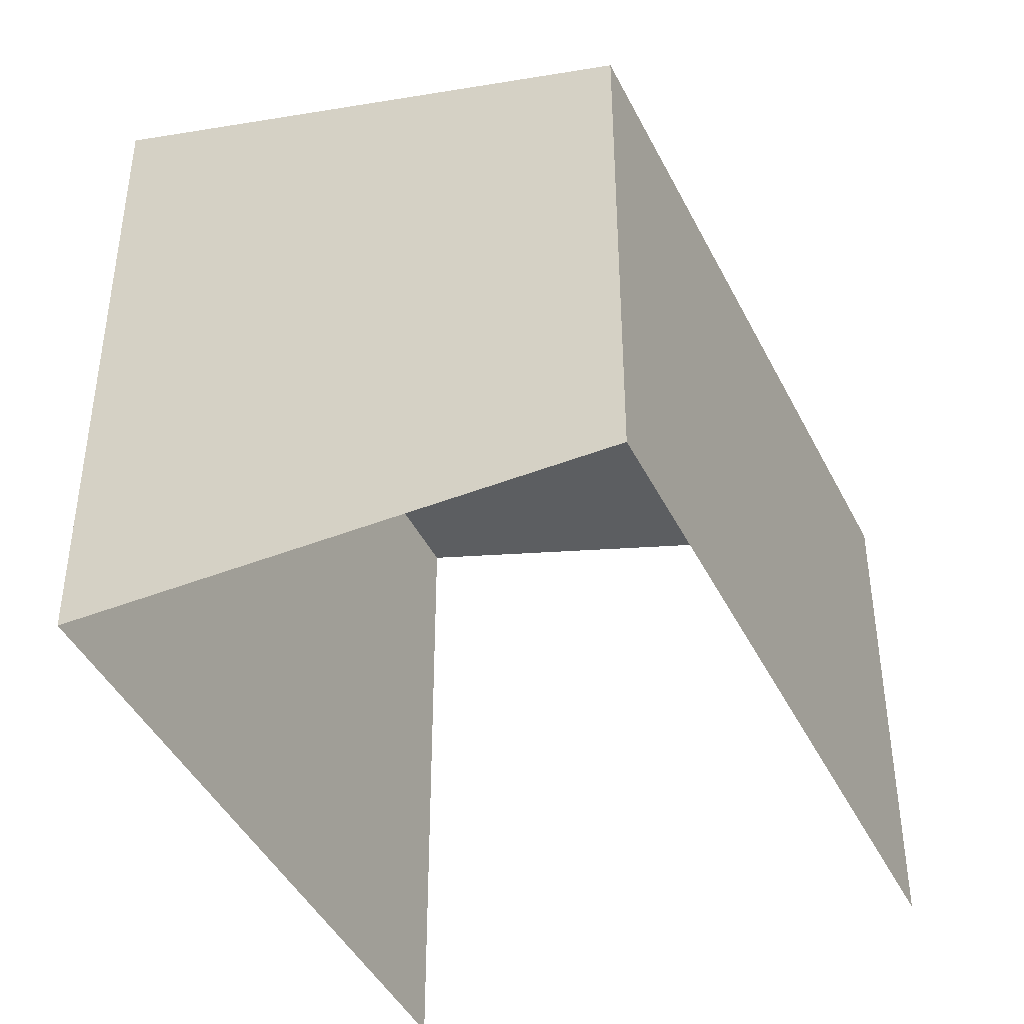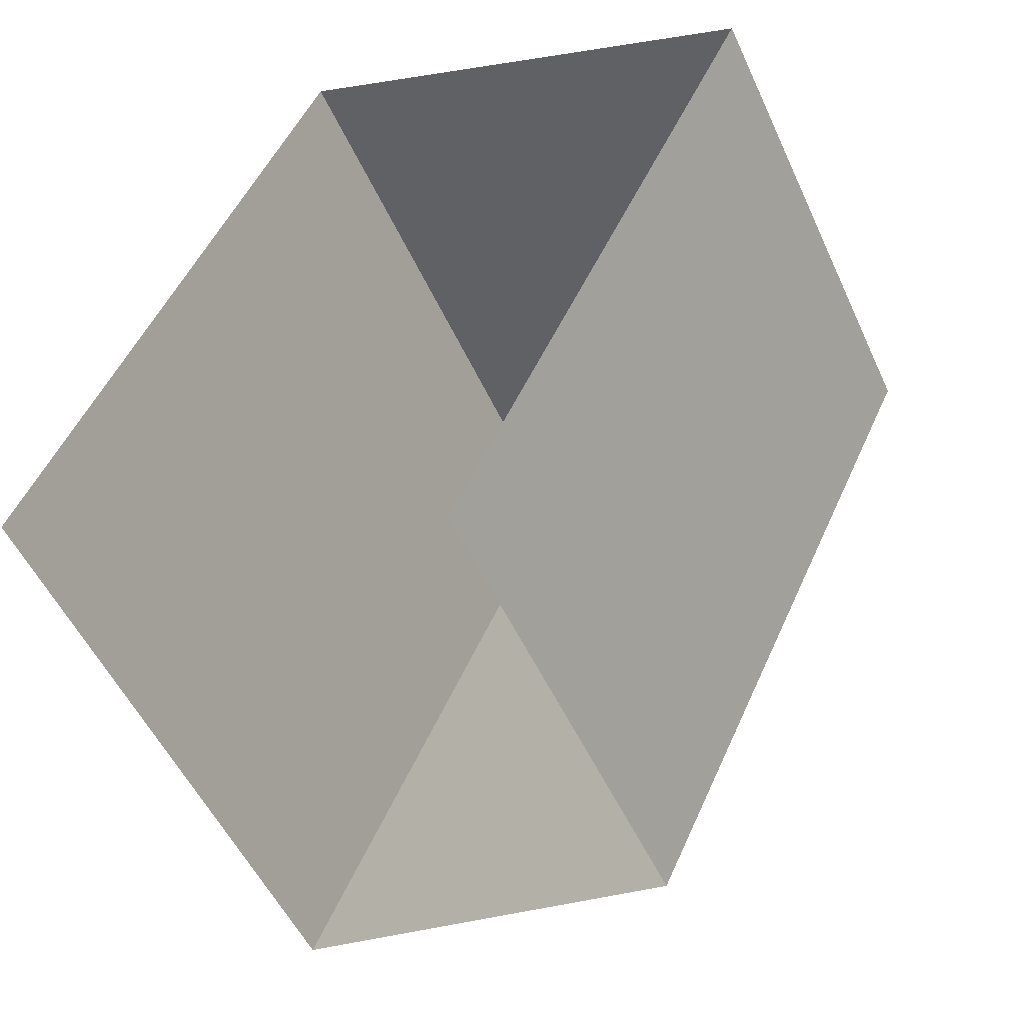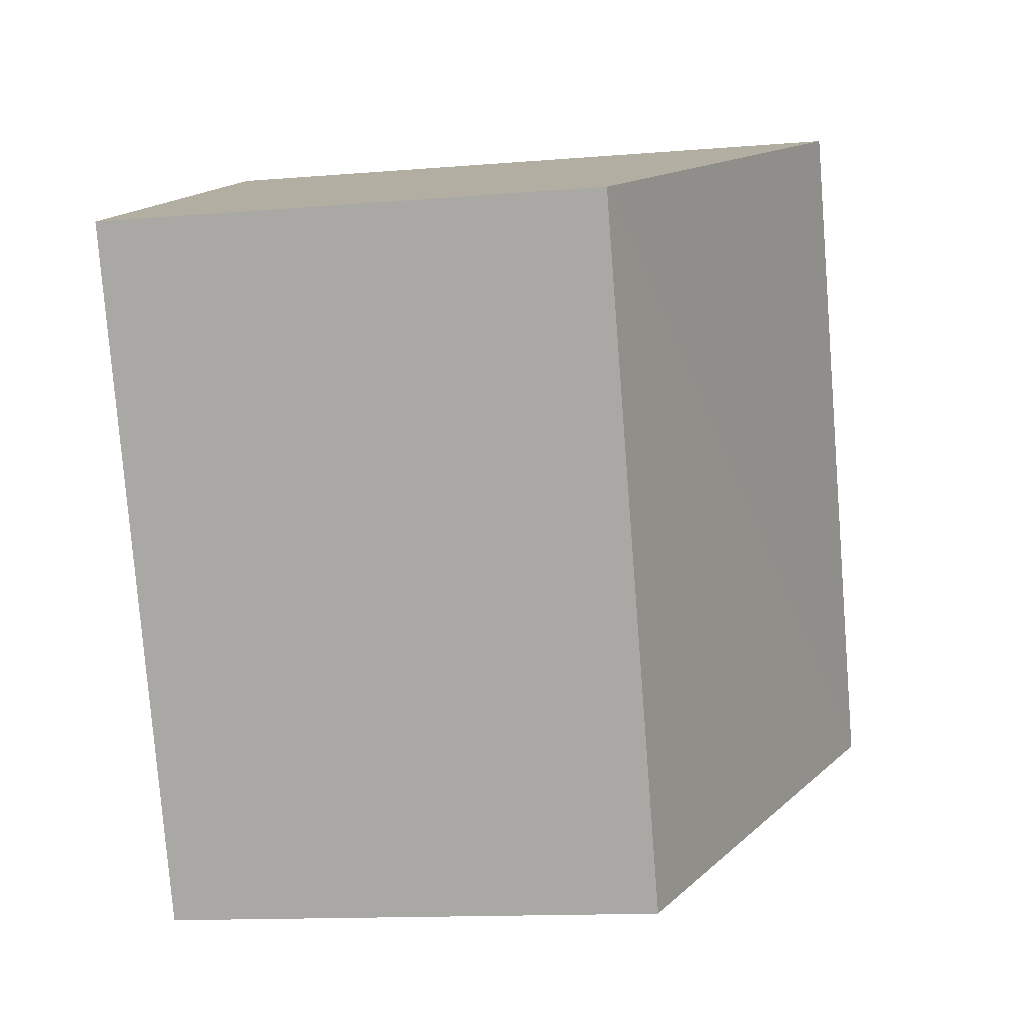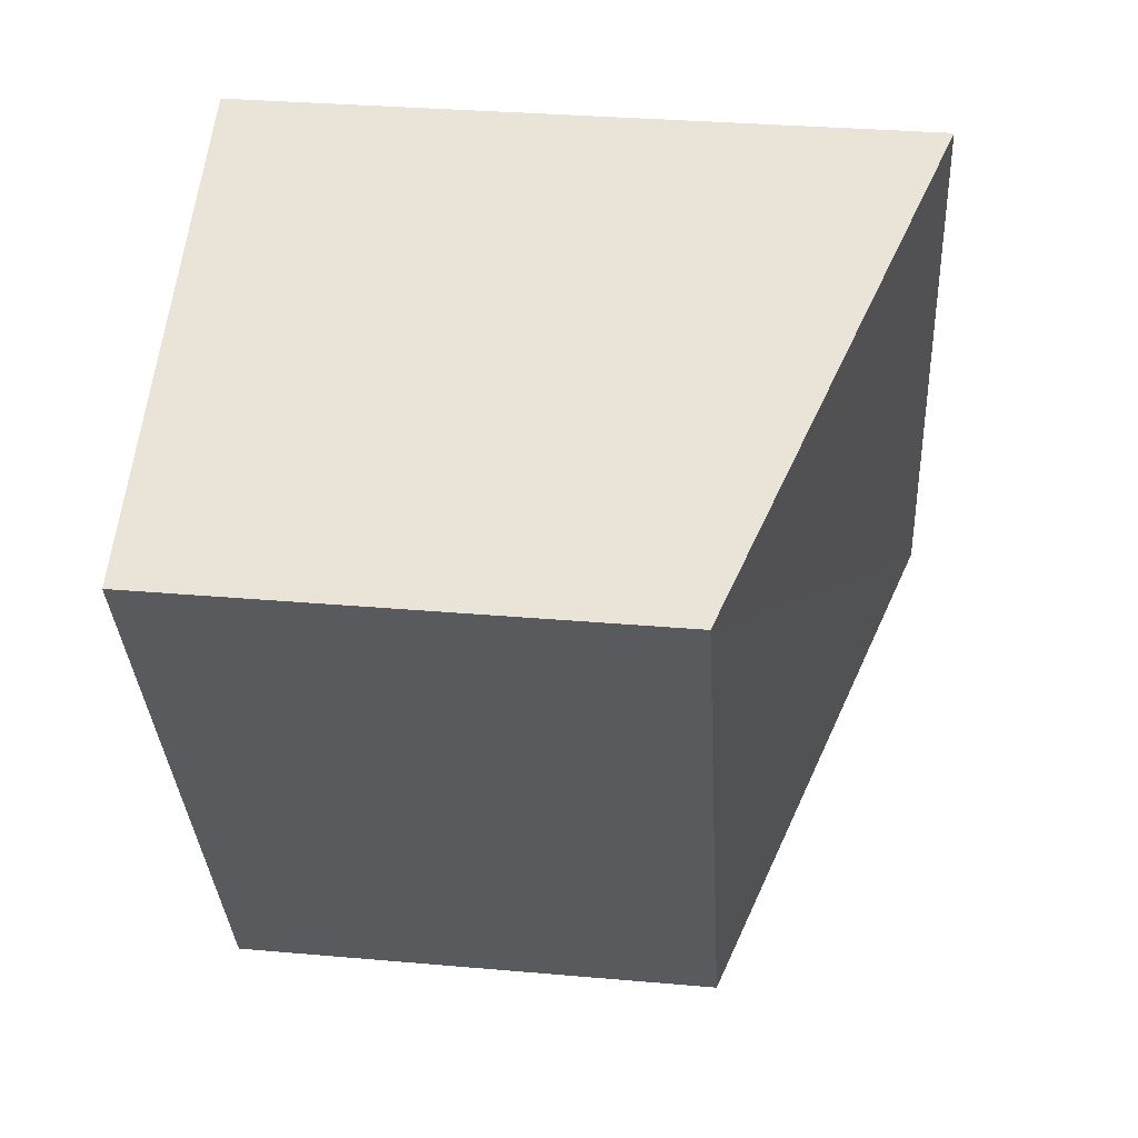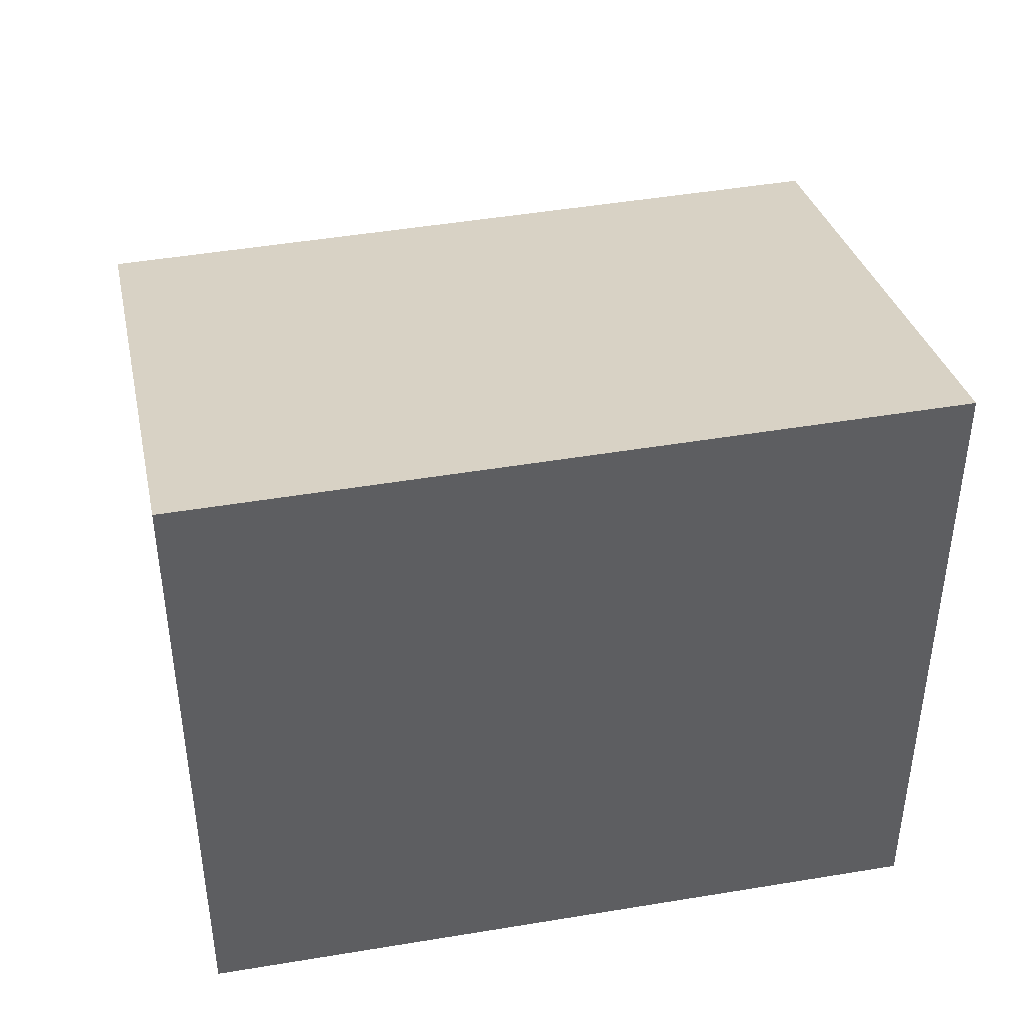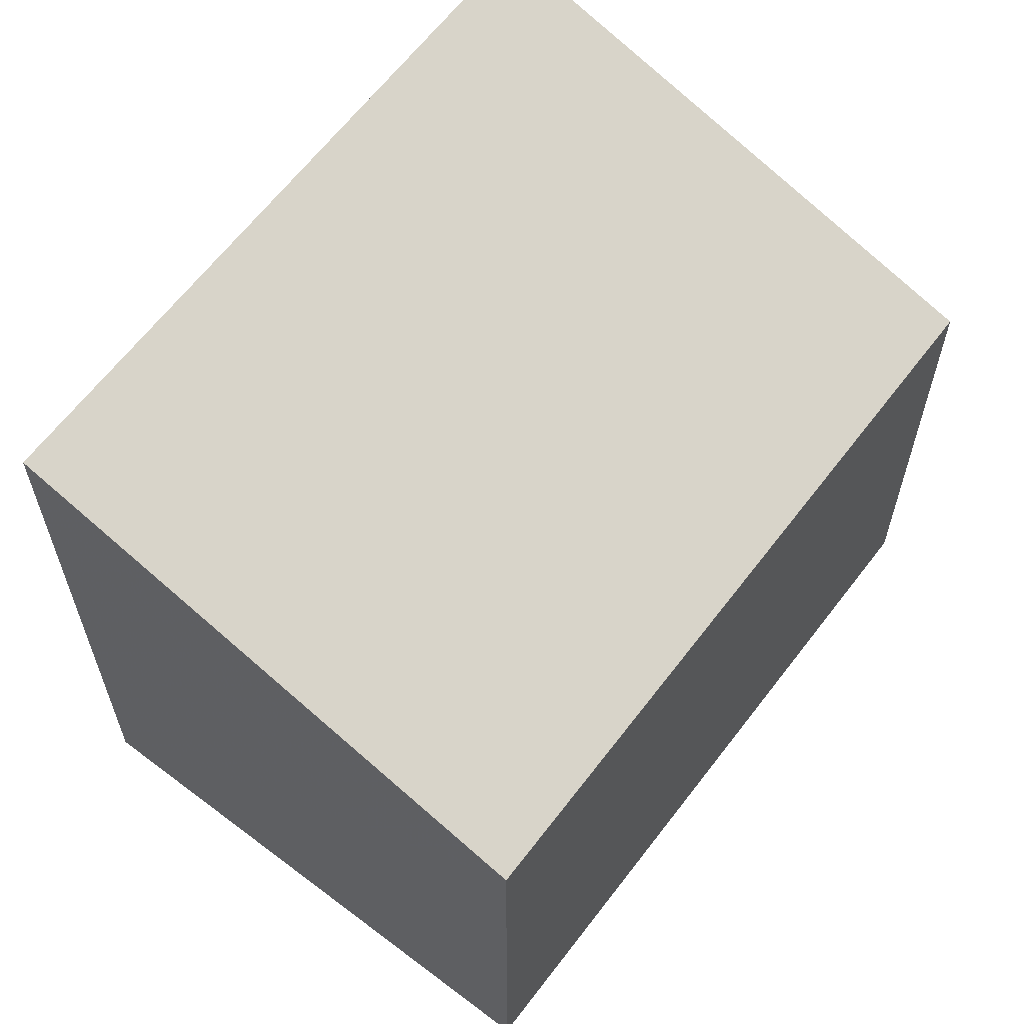
<metadata>
{"format":"obj","ext":"obj","renderer":"f3d","projection":"perspective","resolution":1024,"background":"white","views":[{"elev":-43.5,"azim":-129.7,"up":"+Z"},{"elev":-51.4,"azim":-156.1,"up":"+Y"},{"elev":-13.5,"azim":-79.4,"up":"+Y"},{"elev":33.2,"azim":-82.8,"up":"+Y"},{"elev":45.9,"azim":104.2,"up":"+Z"},{"elev":63.5,"azim":-117.5,"up":"+Z"}]}
</metadata>
<code>
v -2.249e+05 -1.283e+05 13.03
v -2.249e+05 -1.283e+05 13.03
v -2.249e+05 -1.283e+05 13.03
v -2.249e+05 -1.283e+05 13.03
v -2.249e+05 -1.283e+05 15.46
v -2.249e+05 -1.283e+05 15.46
v -2.249e+05 -1.283e+05 16.3
v -2.249e+05 -1.283e+05 16.3
f 1 2 3
f 4 1 3
f 6 4 3
f 7 6 3
f 5 6 7
f 8 5 7
f 6 1 4
f 6 5 1
f 5 2 1
f 5 8 2
f 7 3 2
f 8 7 2

</code>
